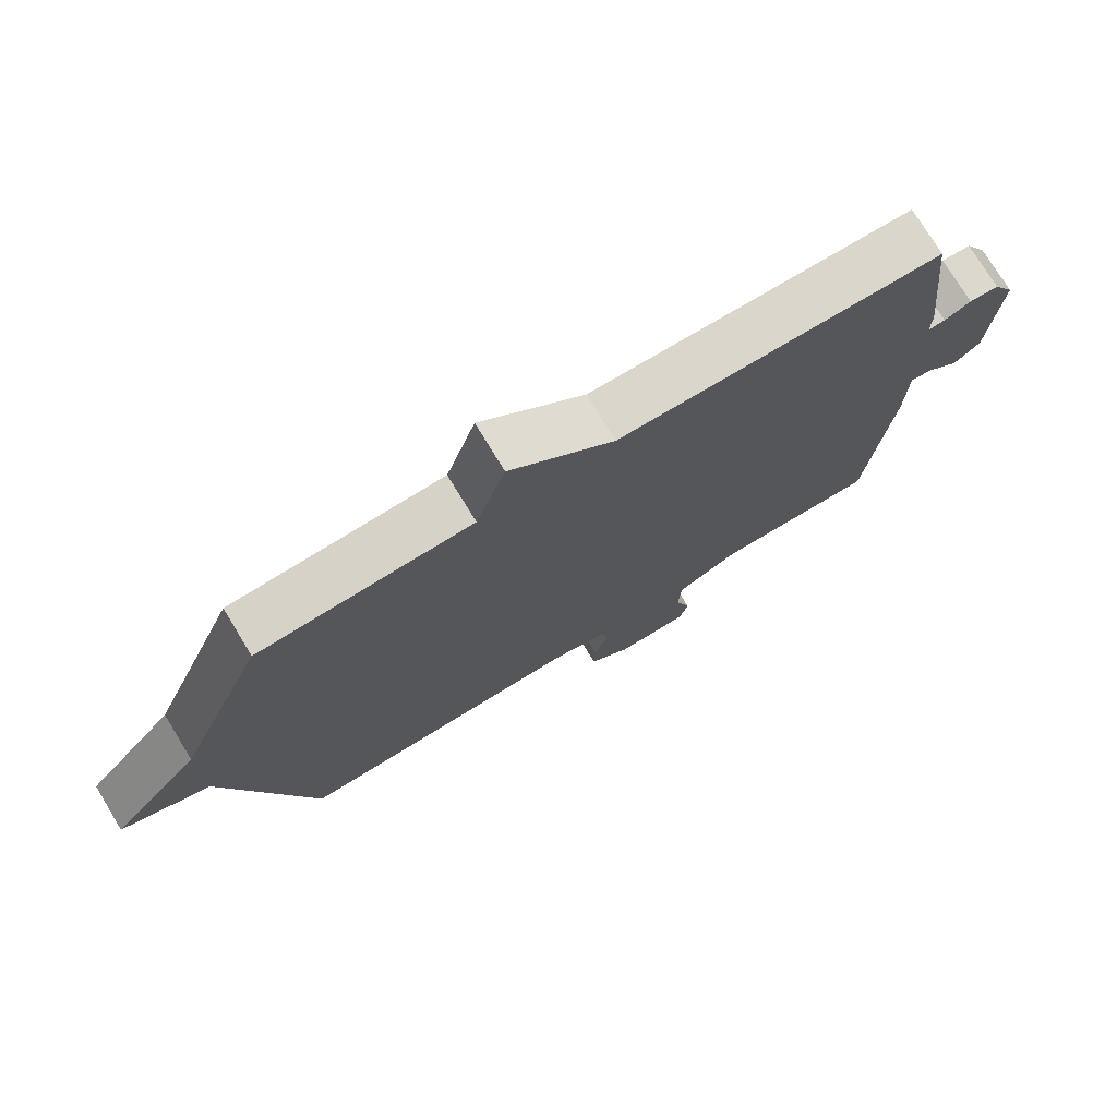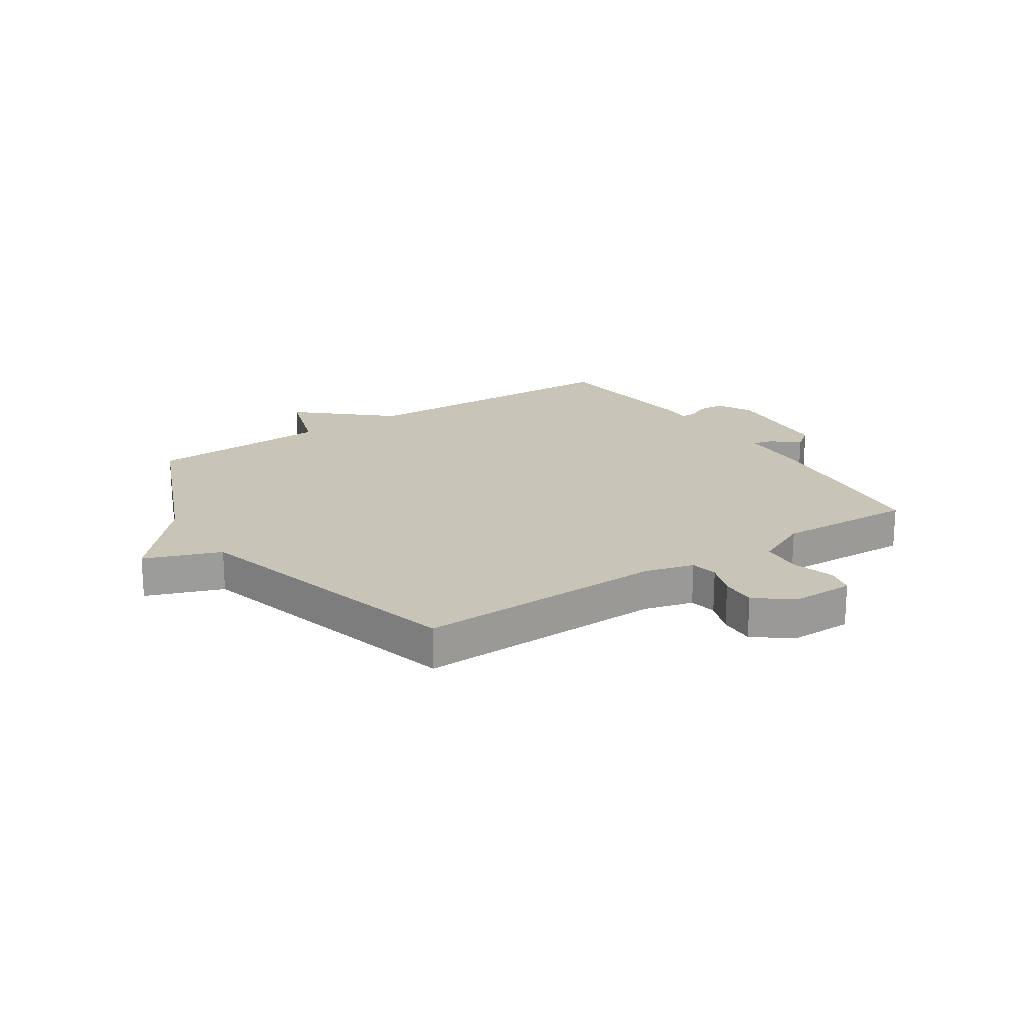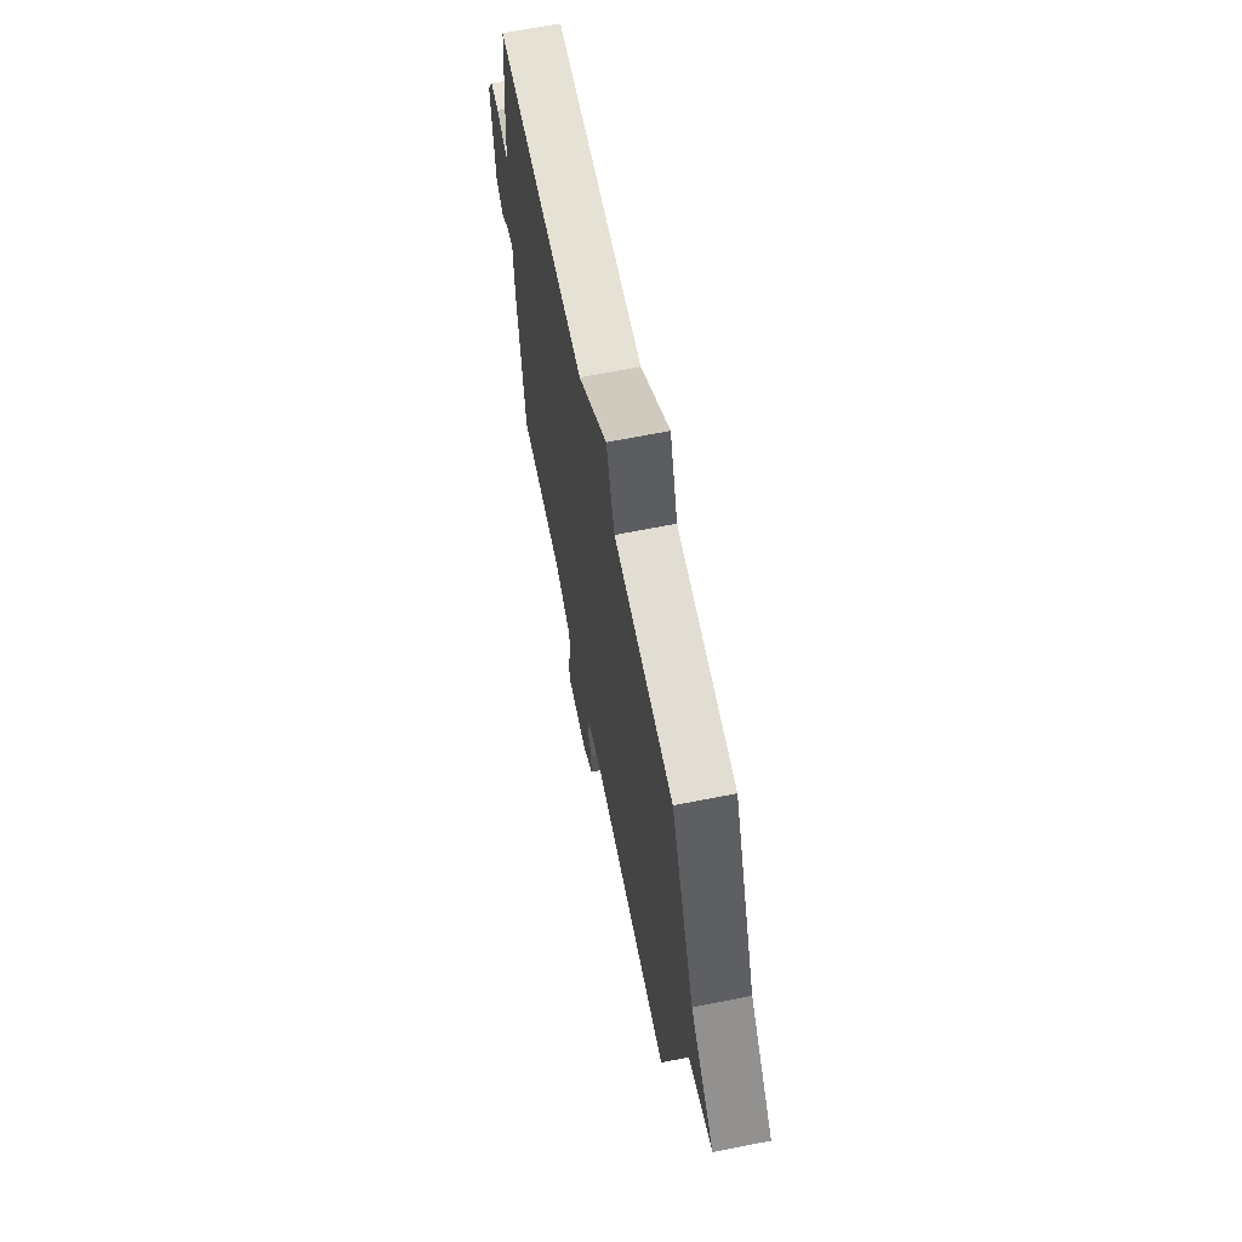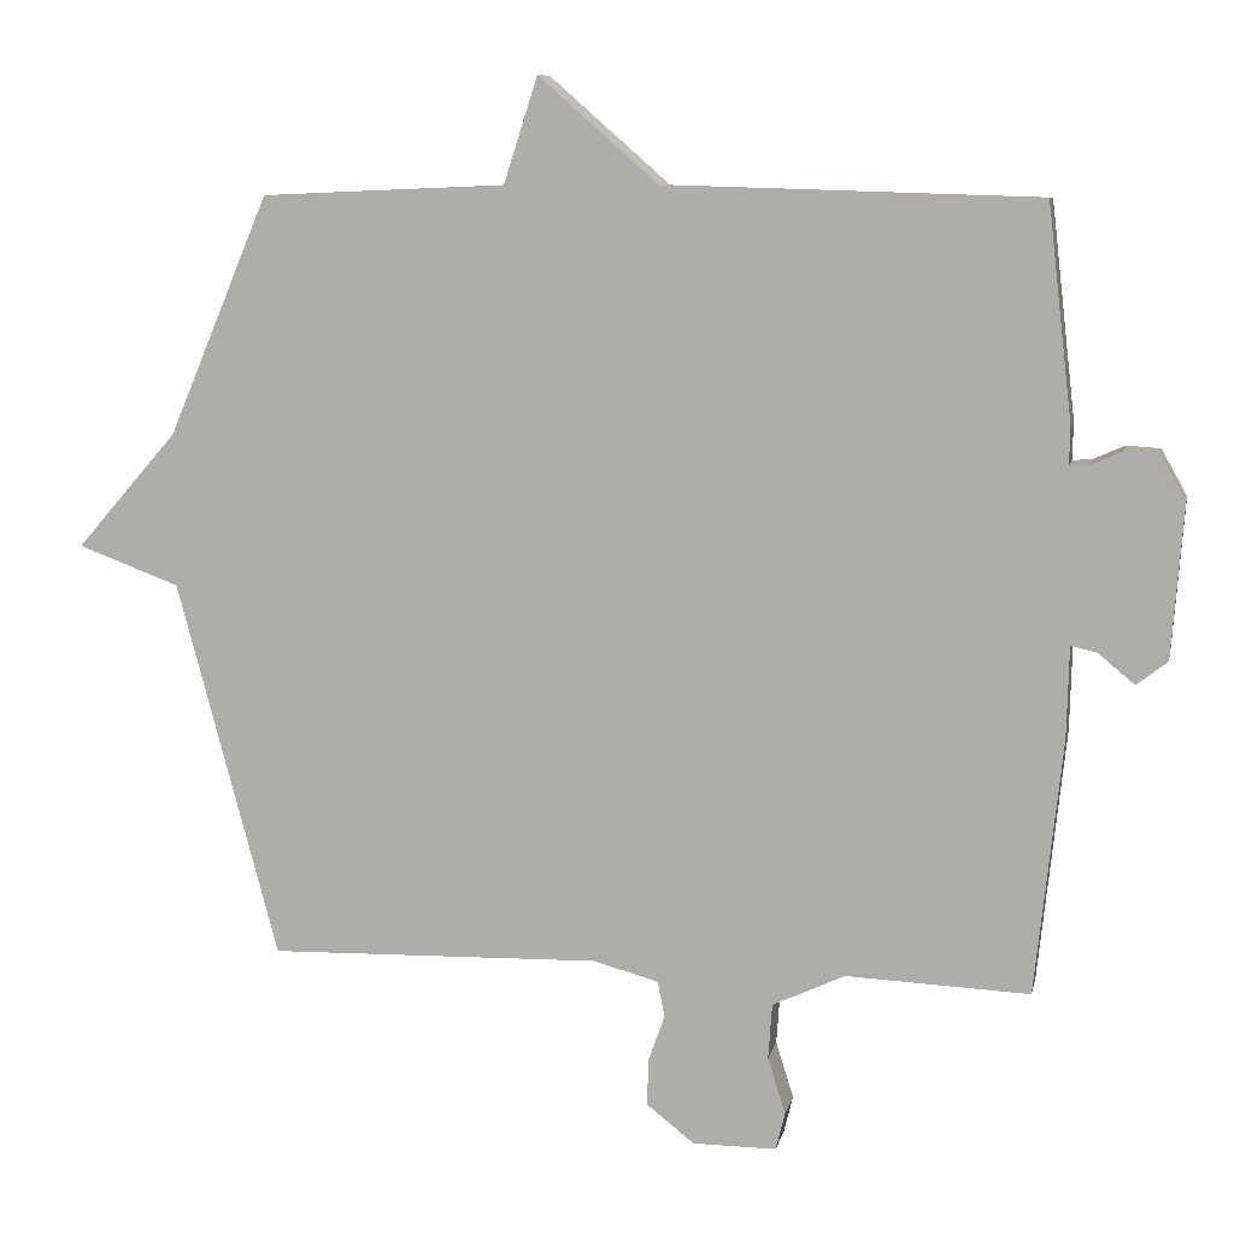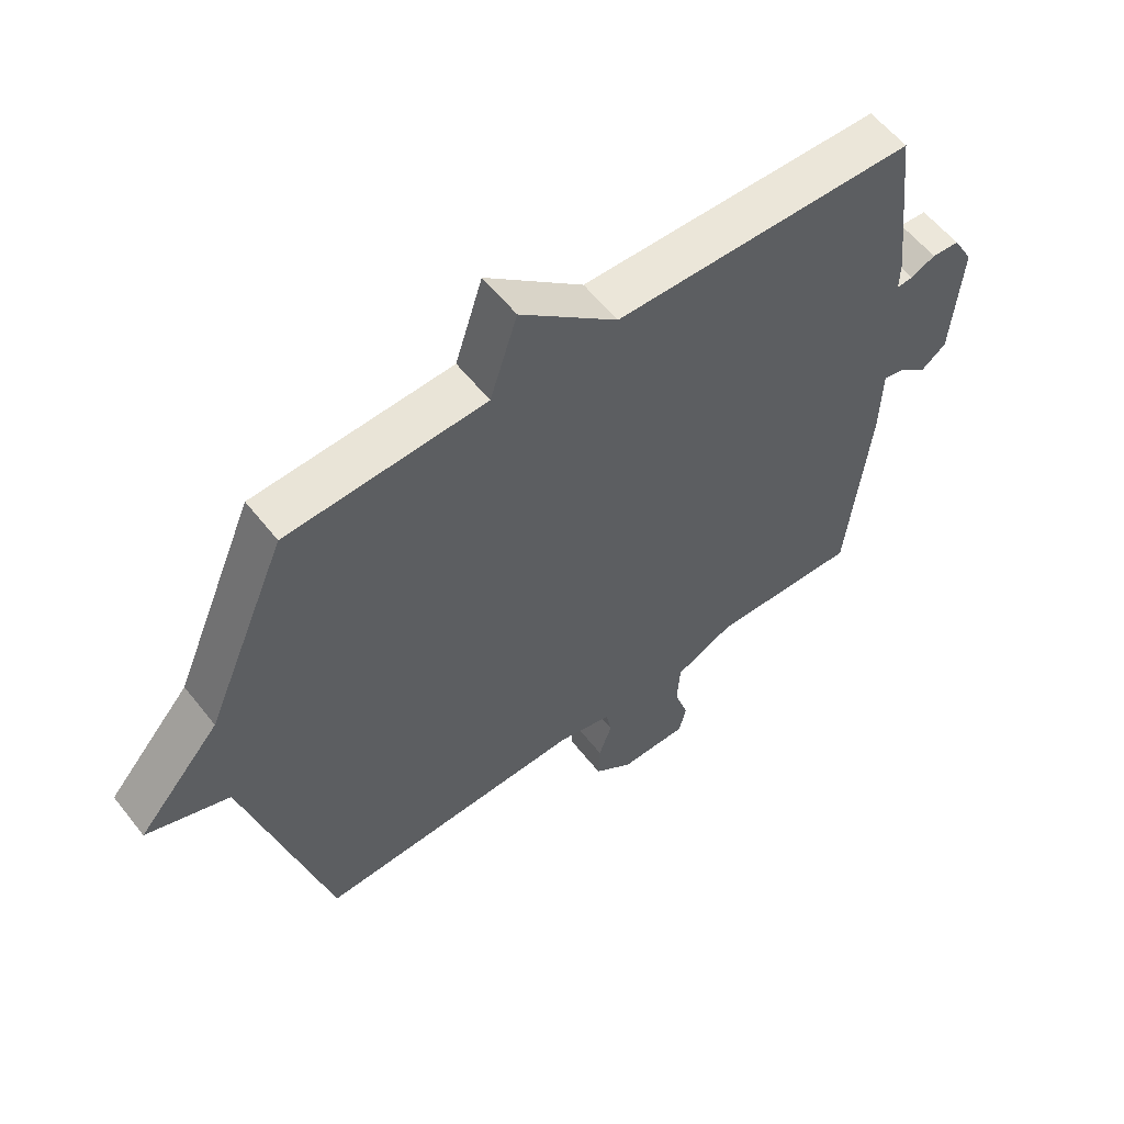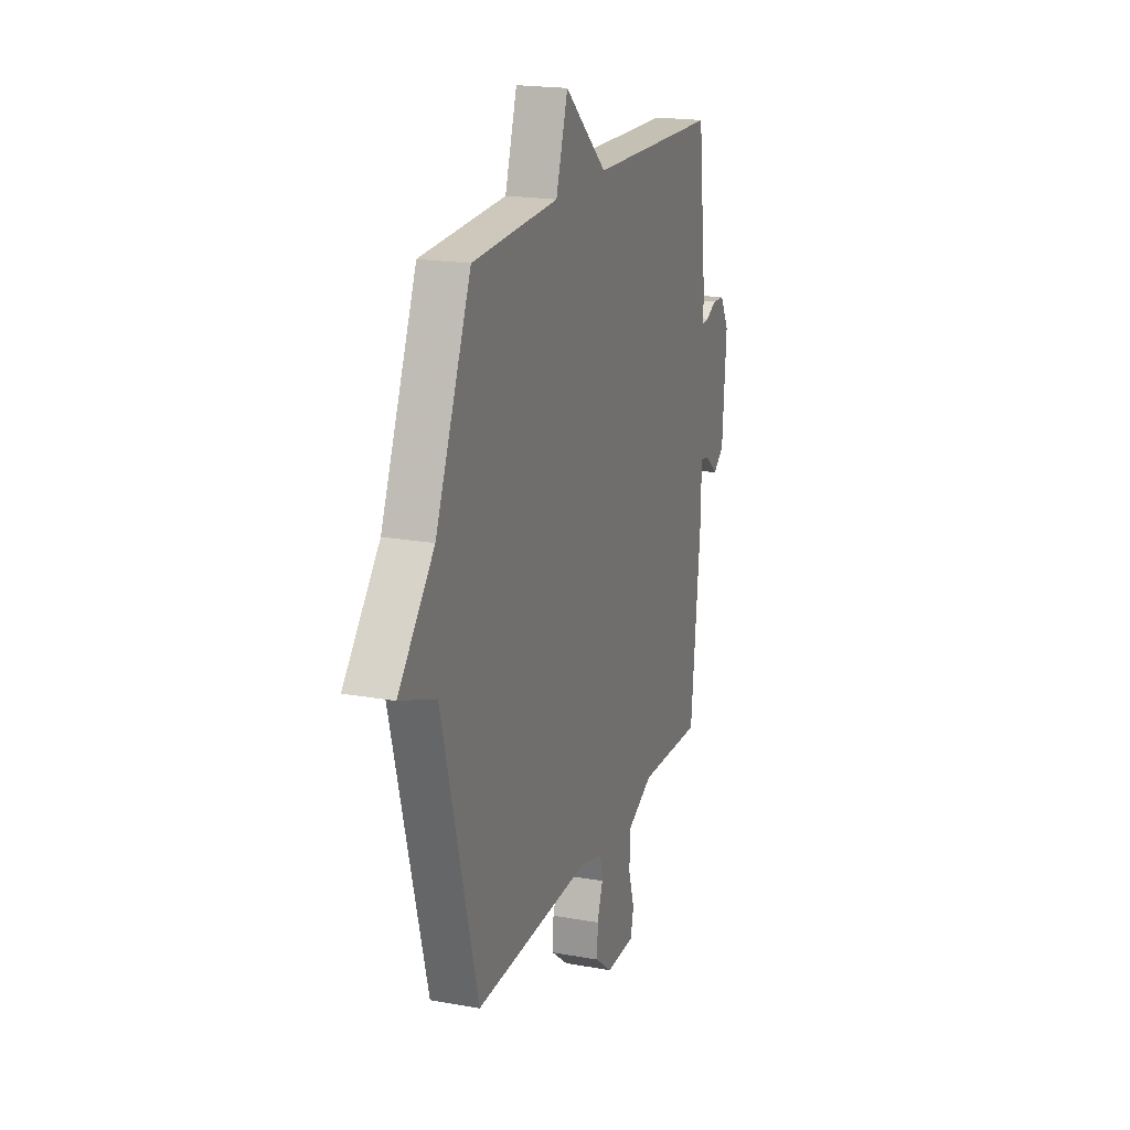
<metadata>
{"format":"obj","ext":"obj","renderer":"f3d","projection":"perspective","resolution":1024,"background":"white","views":[{"elev":75.0,"azim":148.7,"up":"+Z"},{"elev":20.1,"azim":146.6,"up":"+Y"},{"elev":66.0,"azim":78.7,"up":"+Z"},{"elev":9.1,"azim":-168.2,"up":"+Z"},{"elev":57.9,"azim":142.1,"up":"+Z"},{"elev":19.5,"azim":108.6,"up":"+Z"}]}
</metadata>
<code>
v 0.5 0.07 -0.5
v 0.068 0.07 -0.489
v -0.017 0.07 -0.512
v -0.026 0.07 -0.559
v -0.005 0.07 -0.618
v -0.003 0.07 -0.679
v -0.065 0.07 -0.728
v -0.174 0.07 -0.728
v -0.186 0.07 -0.679
v -0.163 0.07 -0.606
v -0.168 0.07 -0.534
v -0.262 0.07 -0.49
v -0.5 0.07 -0.5
v -0.535 0.07 -0.17
v -0.538 0.07 -0.05
v -0.572 0.07 -0.058
v -0.619 0.07 -0.097
v -0.659 0.07 -0.066
v -0.674 0.07 0.132
v -0.641 0.07 0.191
v -0.597 0.07 0.194
v -0.557 0.07 0.176
v -0.531 0.07 0.174
v -0.532 0.07 0.223
v -0.5 0.07 0.5
v -0.017 0.07 0.514
v 0.139 0.07 0.651
v 0.183 0.07 0.514
v 0.5 0.07 0.5
v 0.631 0.07 0.19
v 0.763 0.07 0.039
v 0.631 0.07 -0.01
v 0.5 0 -0.5
v 0.068 0 -0.489
v -0.017 0 -0.512
v -0.026 0 -0.559
v -0.005 0 -0.618
v -0.003 0 -0.679
v -0.065 0 -0.728
v -0.174 0 -0.728
v -0.186 0 -0.679
v -0.163 0 -0.606
v -0.168 0 -0.534
v -0.262 0 -0.49
v -0.5 0 -0.5
v -0.535 0 -0.17
v -0.538 0 -0.05
v -0.572 0 -0.058
v -0.619 0 -0.097
v -0.659 0 -0.066
v -0.674 0 0.132
v -0.641 0 0.191
v -0.597 0 0.194
v -0.557 0 0.176
v -0.531 0 0.174
v -0.532 0 0.223
v -0.5 0 0.5
v -0.017 0 0.514
v 0.139 0 0.651
v 0.183 0 0.514
v 0.5 0 0.5
v 0.631 0 0.19
v 0.763 0 0.039
v 0.631 0 -0.01
f 30 31 32
f 32 1 2
f 30 32 2
f 29 30 2
f 28 29 2
f 28 2 3
f 27 28 3
f 26 27 3
f 26 3 4
f 25 26 4
f 24 25 4
f 23 24 4
f 4 5 6
f 23 4 6
f 22 23 6
f 20 21 22
f 19 20 22
f 18 19 22
f 17 18 22
f 16 17 22
f 15 16 22
f 15 22 6
f 12 13 14 15
f 11 12 15
f 11 15 6
f 10 11 6 7
f 7 8 9 10
f 64 63 62
f 34 33 64
f 34 64 62
f 34 62 61
f 34 61 60
f 35 34 60
f 35 60 59
f 35 59 58
f 36 35 58
f 36 58 57
f 36 57 56
f 36 56 55
f 38 37 36
f 38 36 55
f 38 55 54
f 54 53 52
f 54 52 51
f 54 51 50
f 54 50 49
f 54 49 48
f 54 48 47
f 38 54 47
f 47 46 45 44
f 47 44 43
f 38 47 43
f 39 38 43 42
f 42 41 40 39
f 1 33 34 2
f 2 34 35 3
f 3 35 36 4
f 4 36 37 5
f 5 37 38 6
f 6 38 39 7
f 7 39 40 8
f 8 40 41 9
f 9 41 42 10
f 10 42 43 11
f 11 43 44 12
f 12 44 45 13
f 13 45 46 14
f 14 46 47 15
f 15 47 48 16
f 16 48 49 17
f 17 49 50 18
f 18 50 51 19
f 19 51 52 20
f 20 52 53 21
f 21 53 54 22
f 22 54 55 23
f 23 55 56 24
f 24 56 57 25
f 25 57 58 26
f 26 58 59 27
f 27 59 60 28
f 28 60 61 29
f 29 61 62 30
f 30 62 63 31
f 31 63 64 32
f 32 64 33 1

</code>
